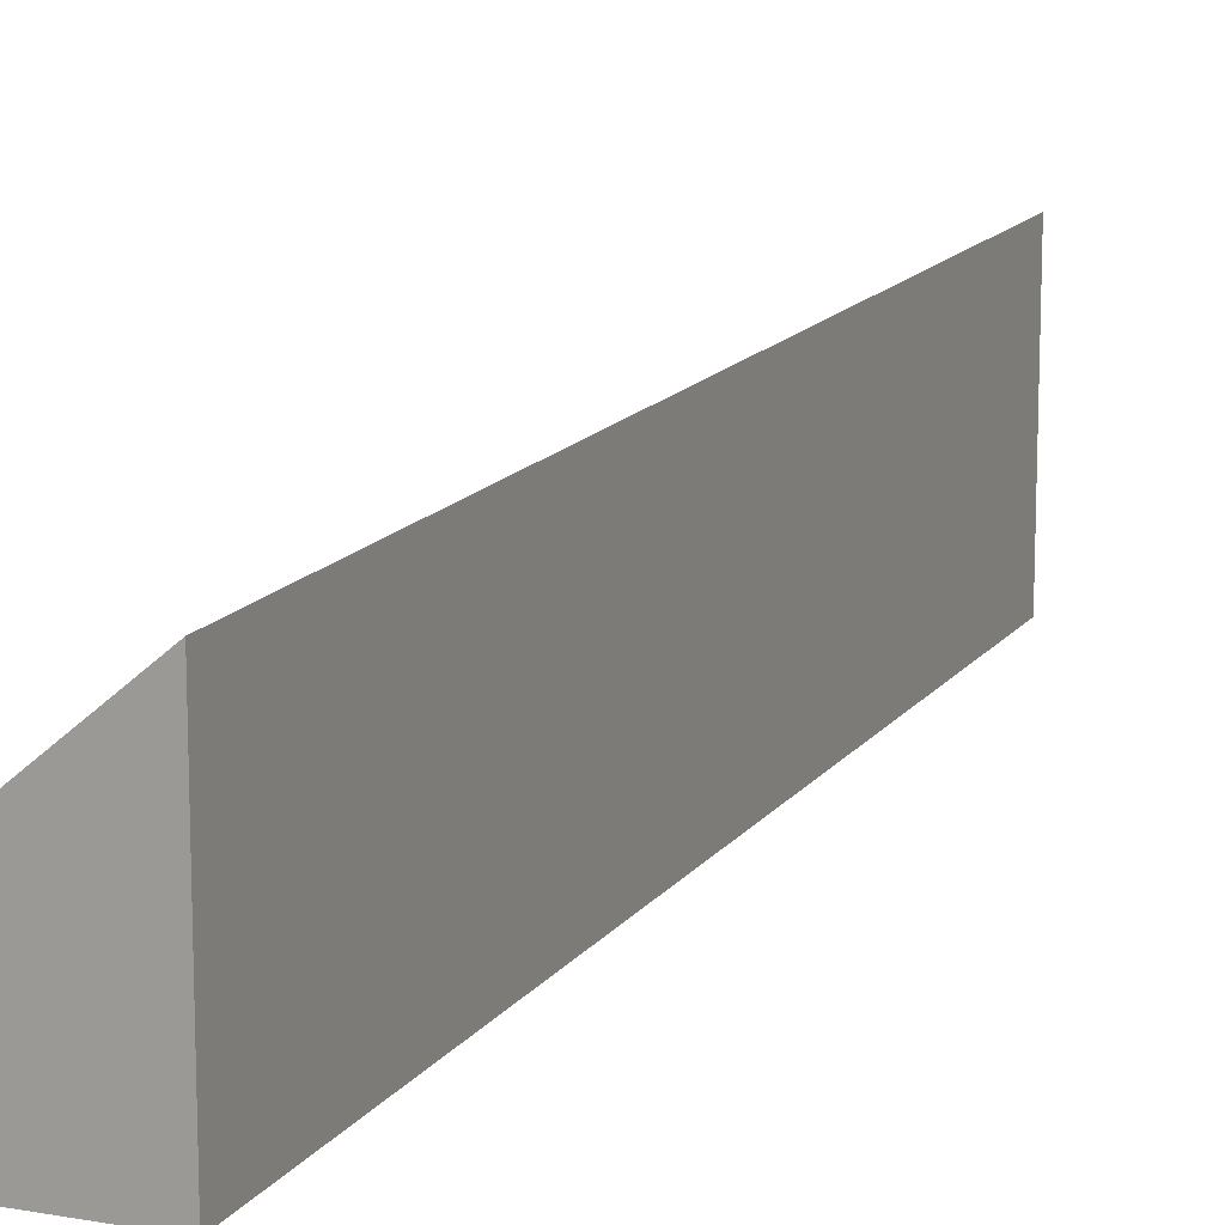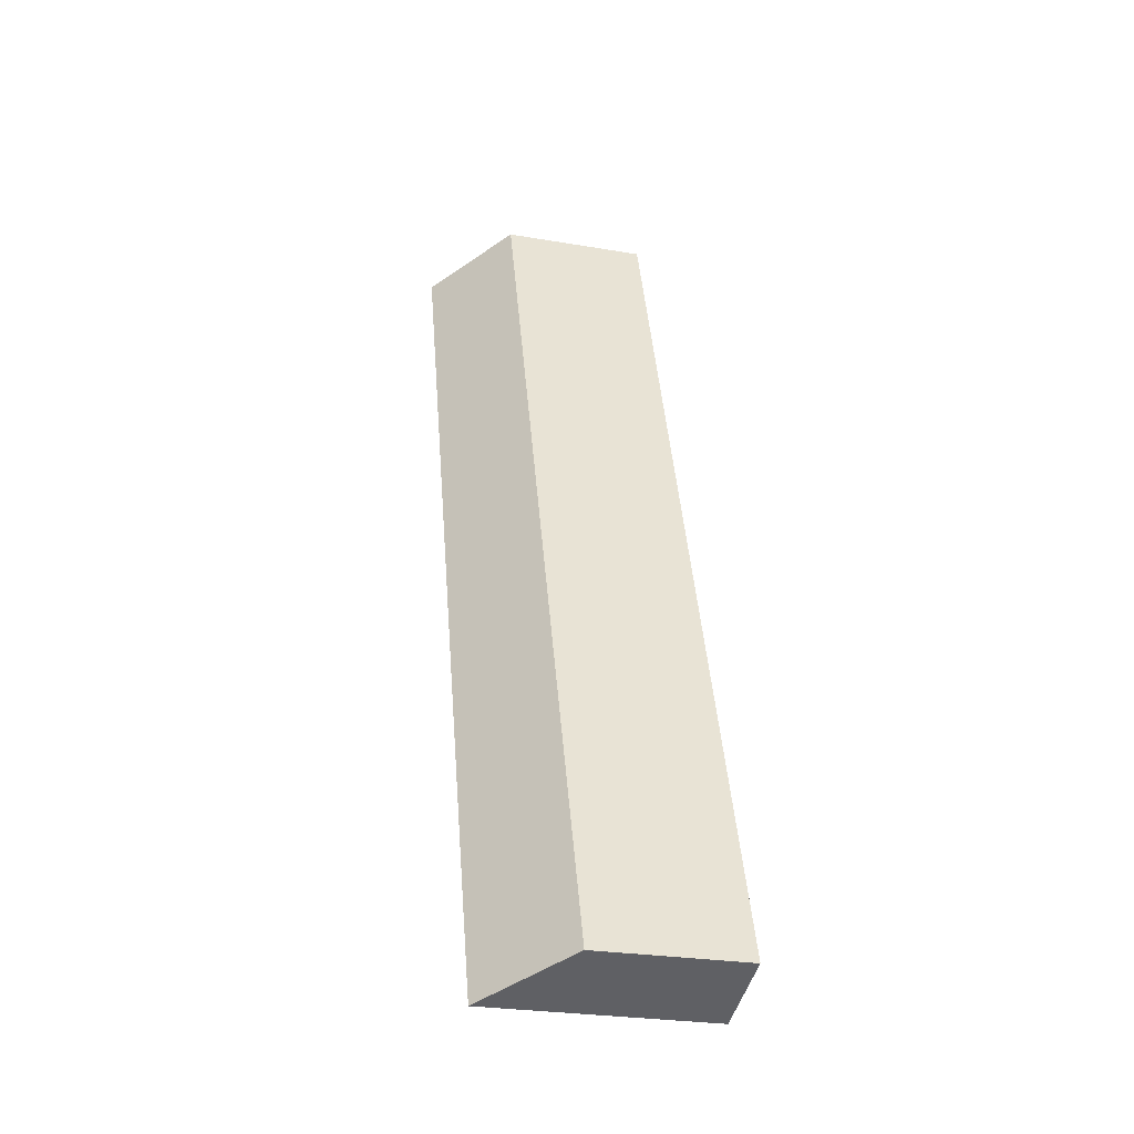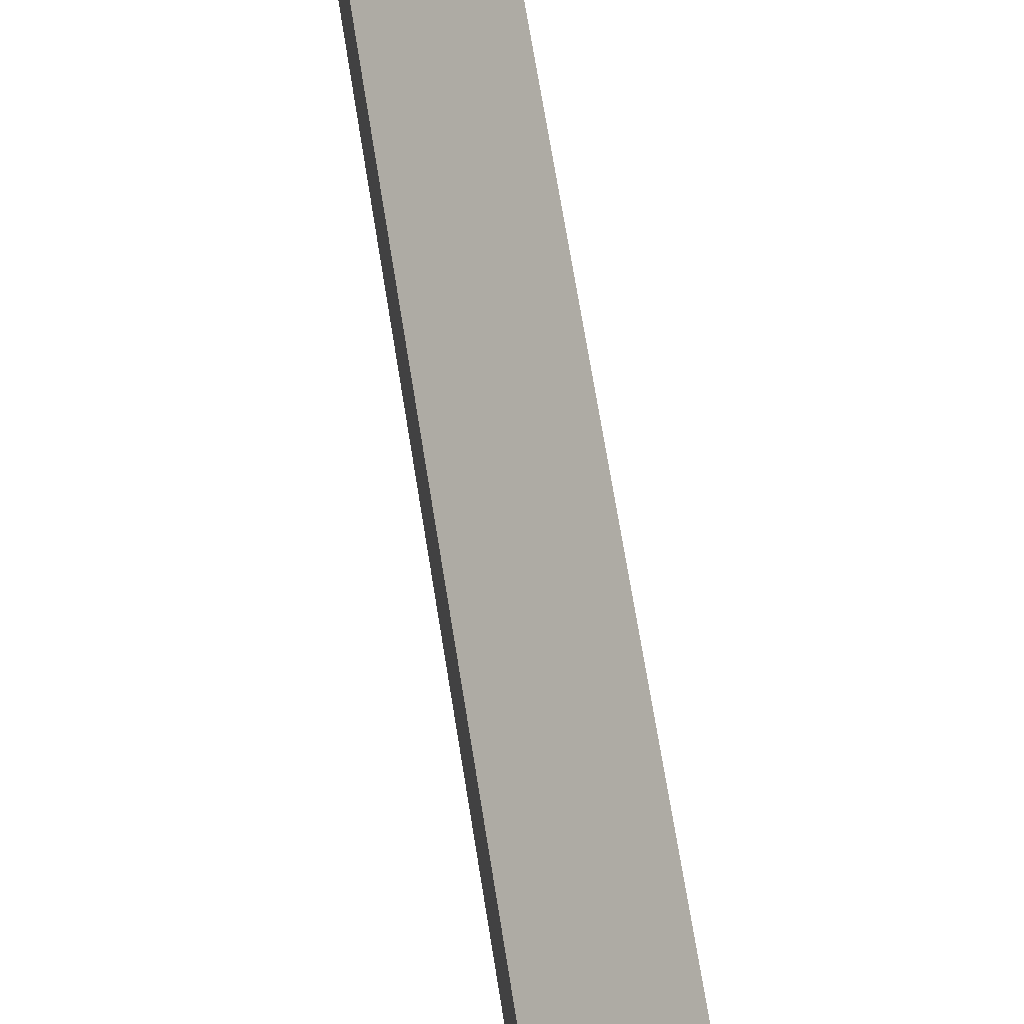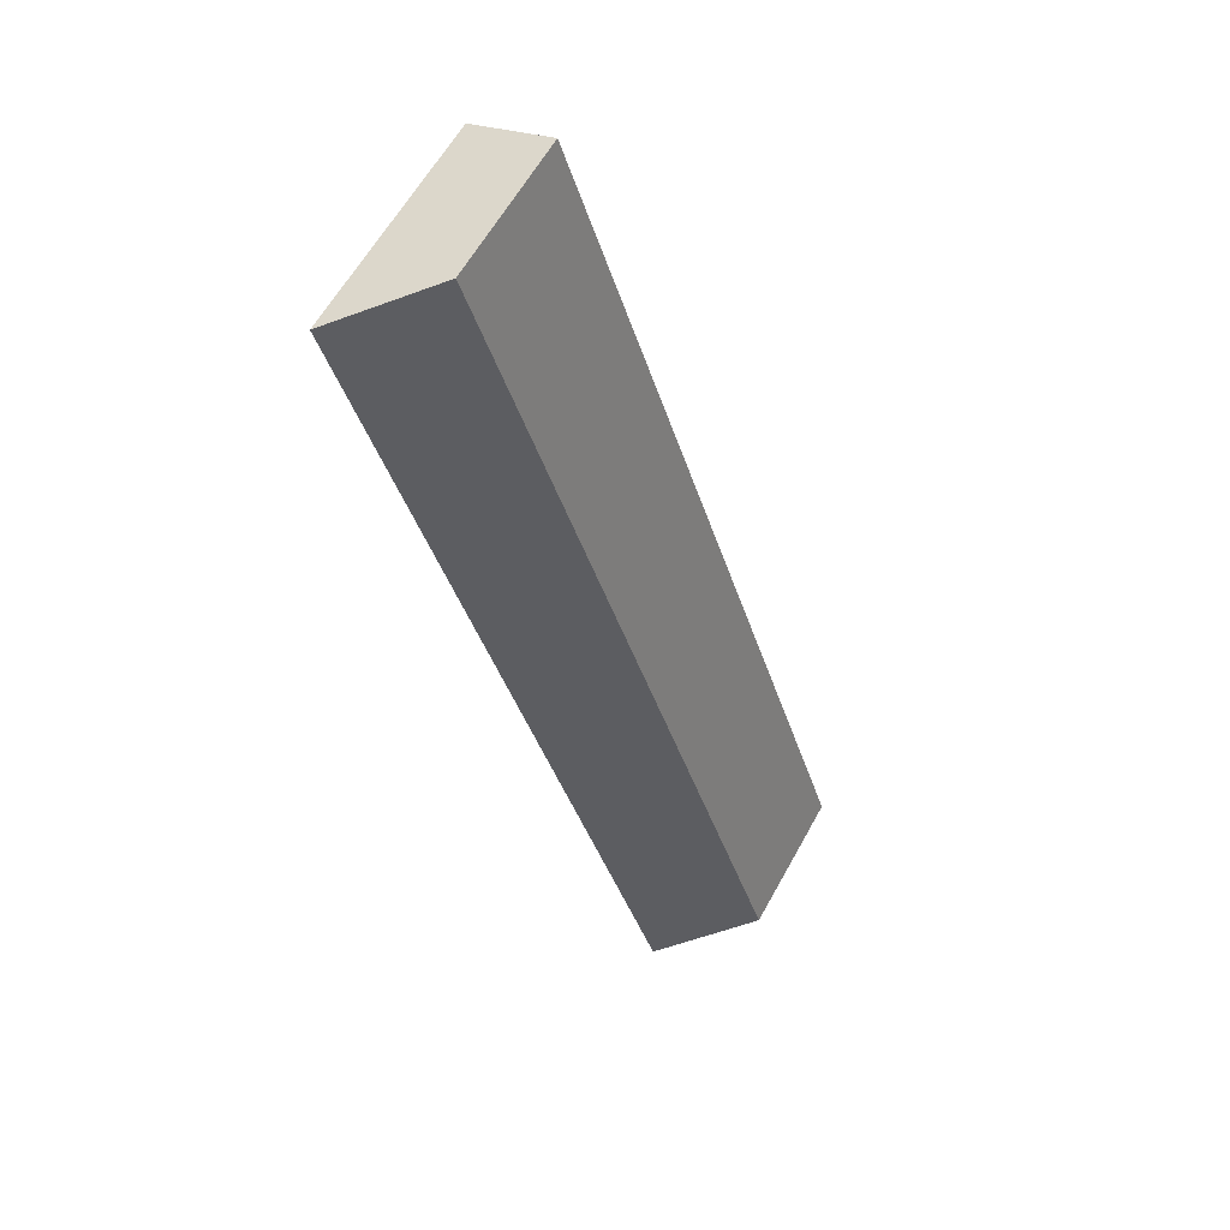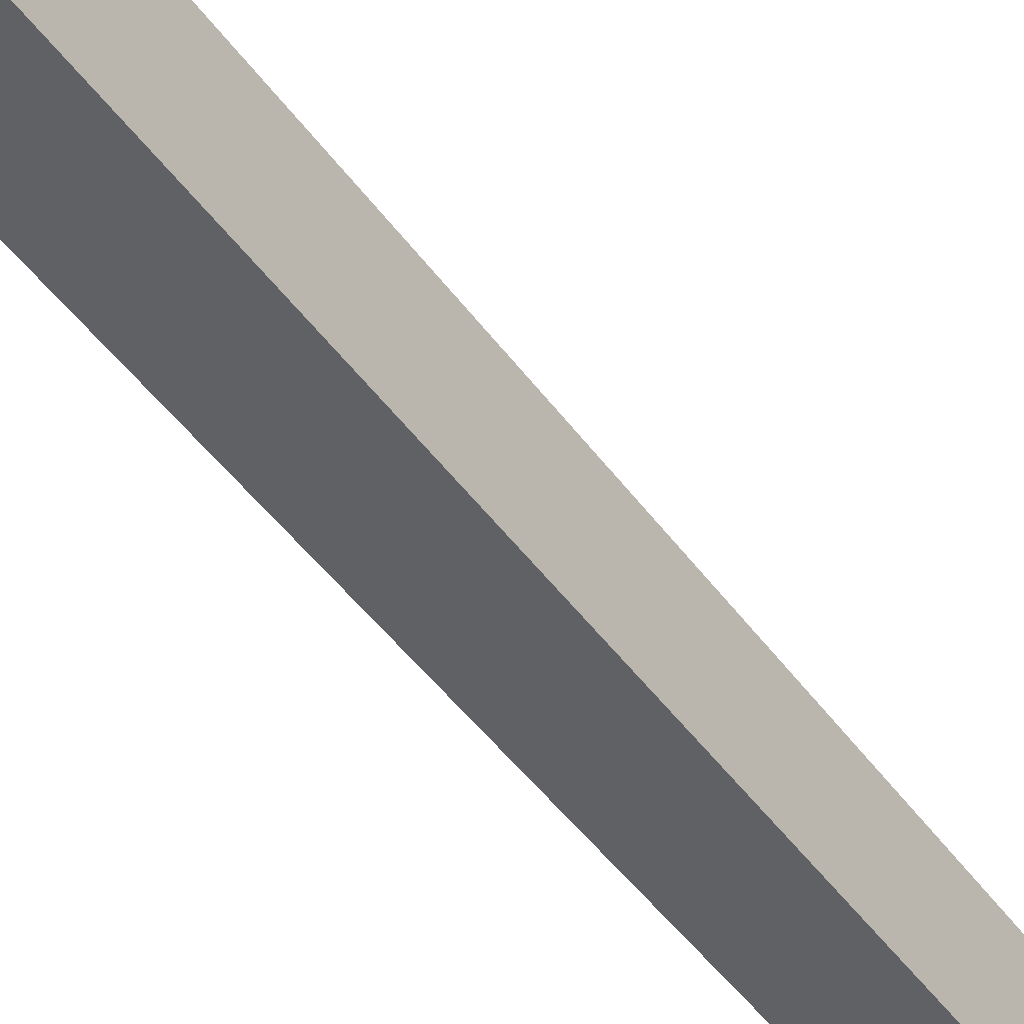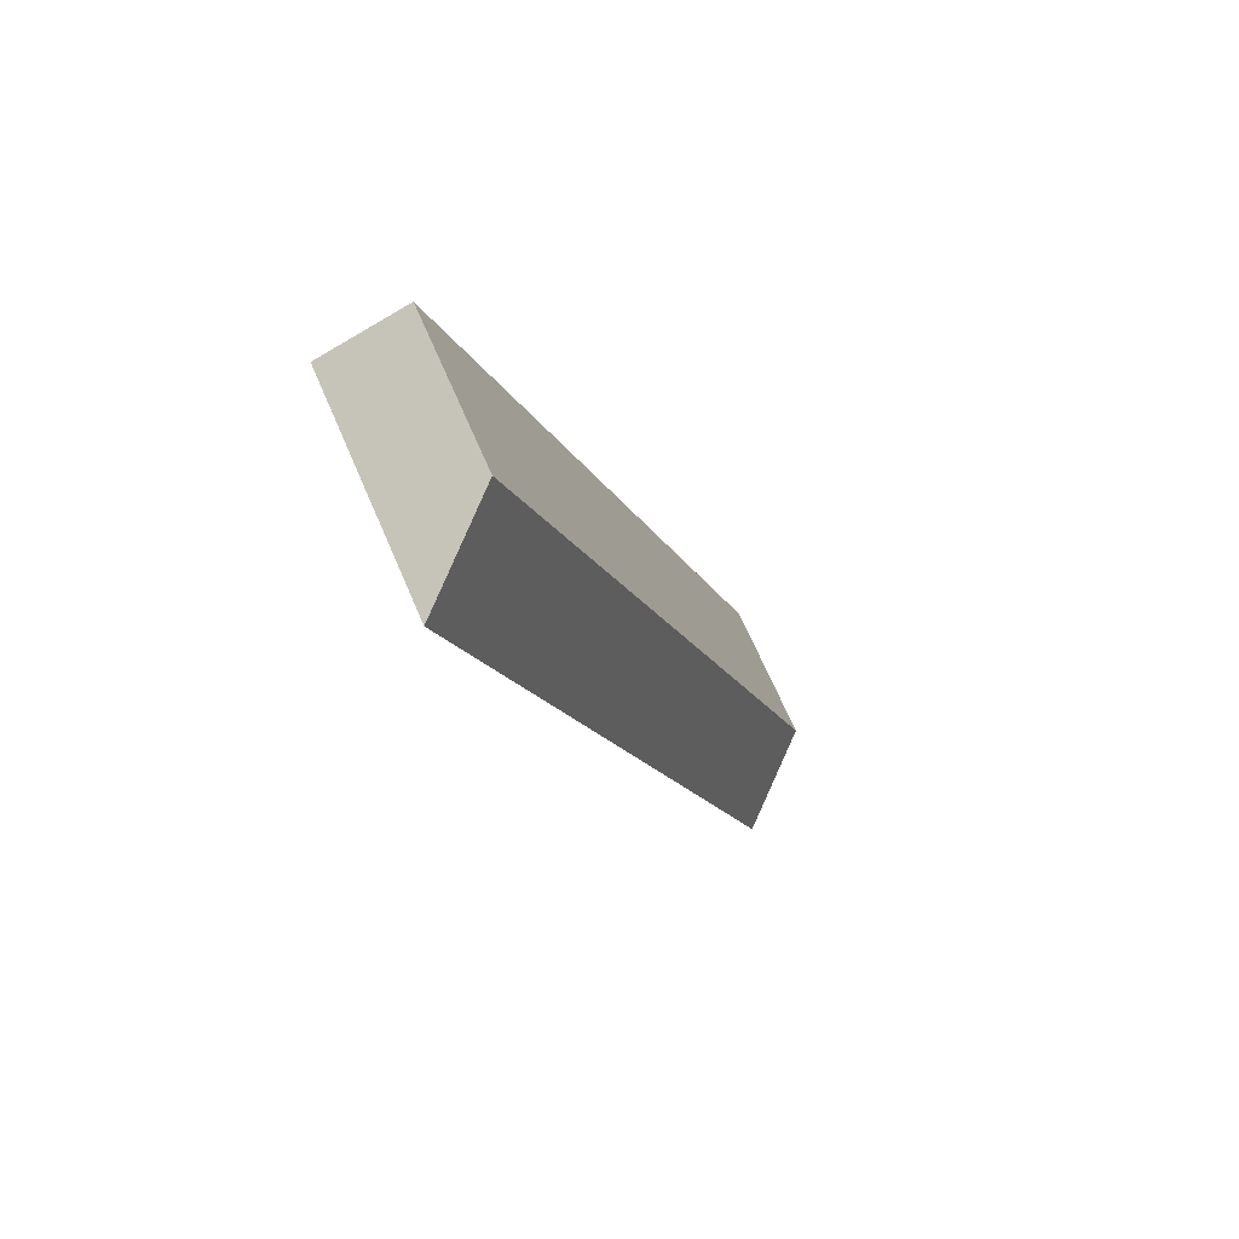
<metadata>
{"format":"obj","ext":"obj","renderer":"f3d","projection":"perspective","resolution":1024,"background":"white","views":[{"elev":14.4,"azim":41.3,"up":"+Y"},{"elev":-27.2,"azim":-104.7,"up":"+Z"},{"elev":66.4,"azim":9.4,"up":"+Y"},{"elev":61.7,"azim":-151.0,"up":"+Z"},{"elev":-50.0,"azim":-126.4,"up":"+Y"},{"elev":68.7,"azim":156.6,"up":"+Z"}]}
</metadata>
<code>
v  0 3.958 2.424e-16
v  10.32 5.914 23.65
v  2.272 5.97 -0.751
v  8.126 3.958 24.44
v  2.272 4.599e-17 -0.751
v  0 0 0
v  8.126 -1.496e-15 24.44
v  10.32 -1.448e-15 23.65
g defaultobject
f 1 2 3
f 2 1 4
f 5 1 3
f 1 5 6
f 6 4 1
f 4 6 7
f 4 8 2
f 8 4 7
f 2 5 3
f 5 2 8
f 8 6 5
f 6 8 7

</code>
